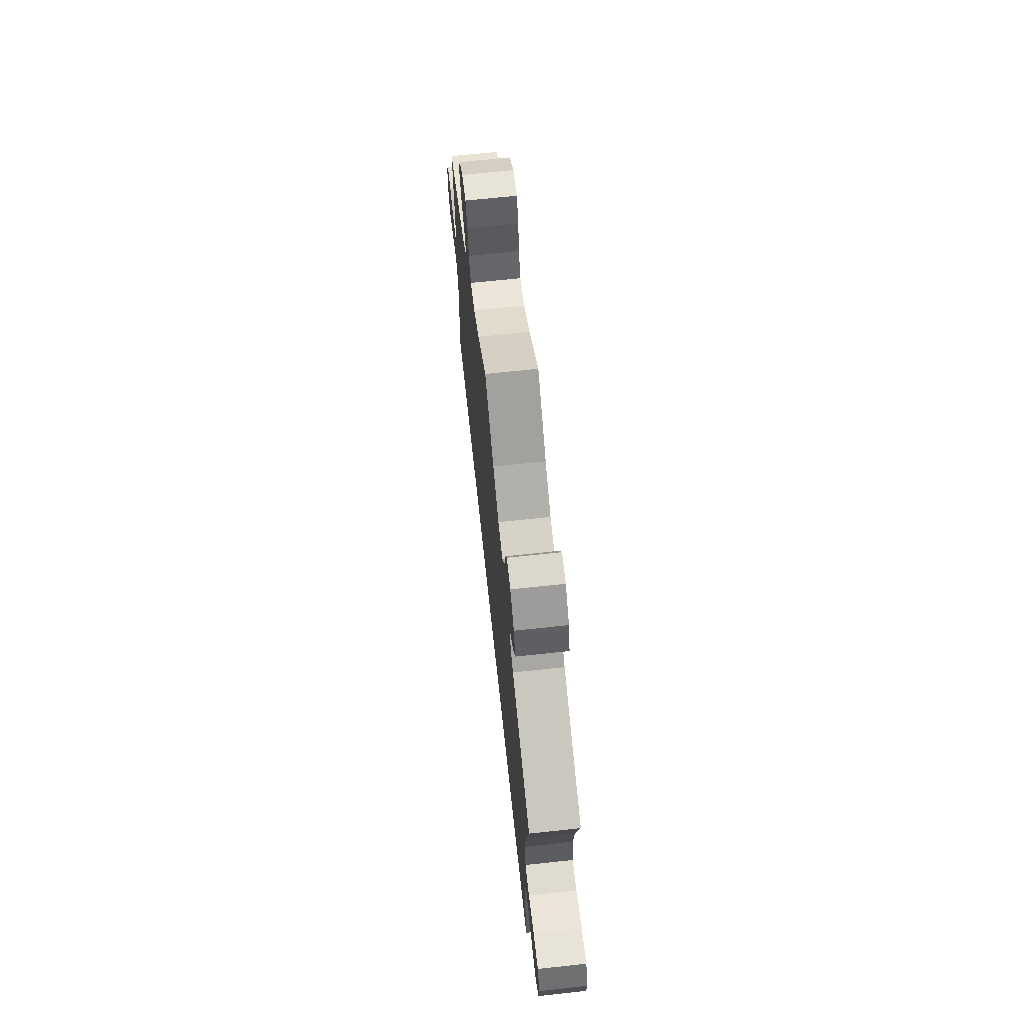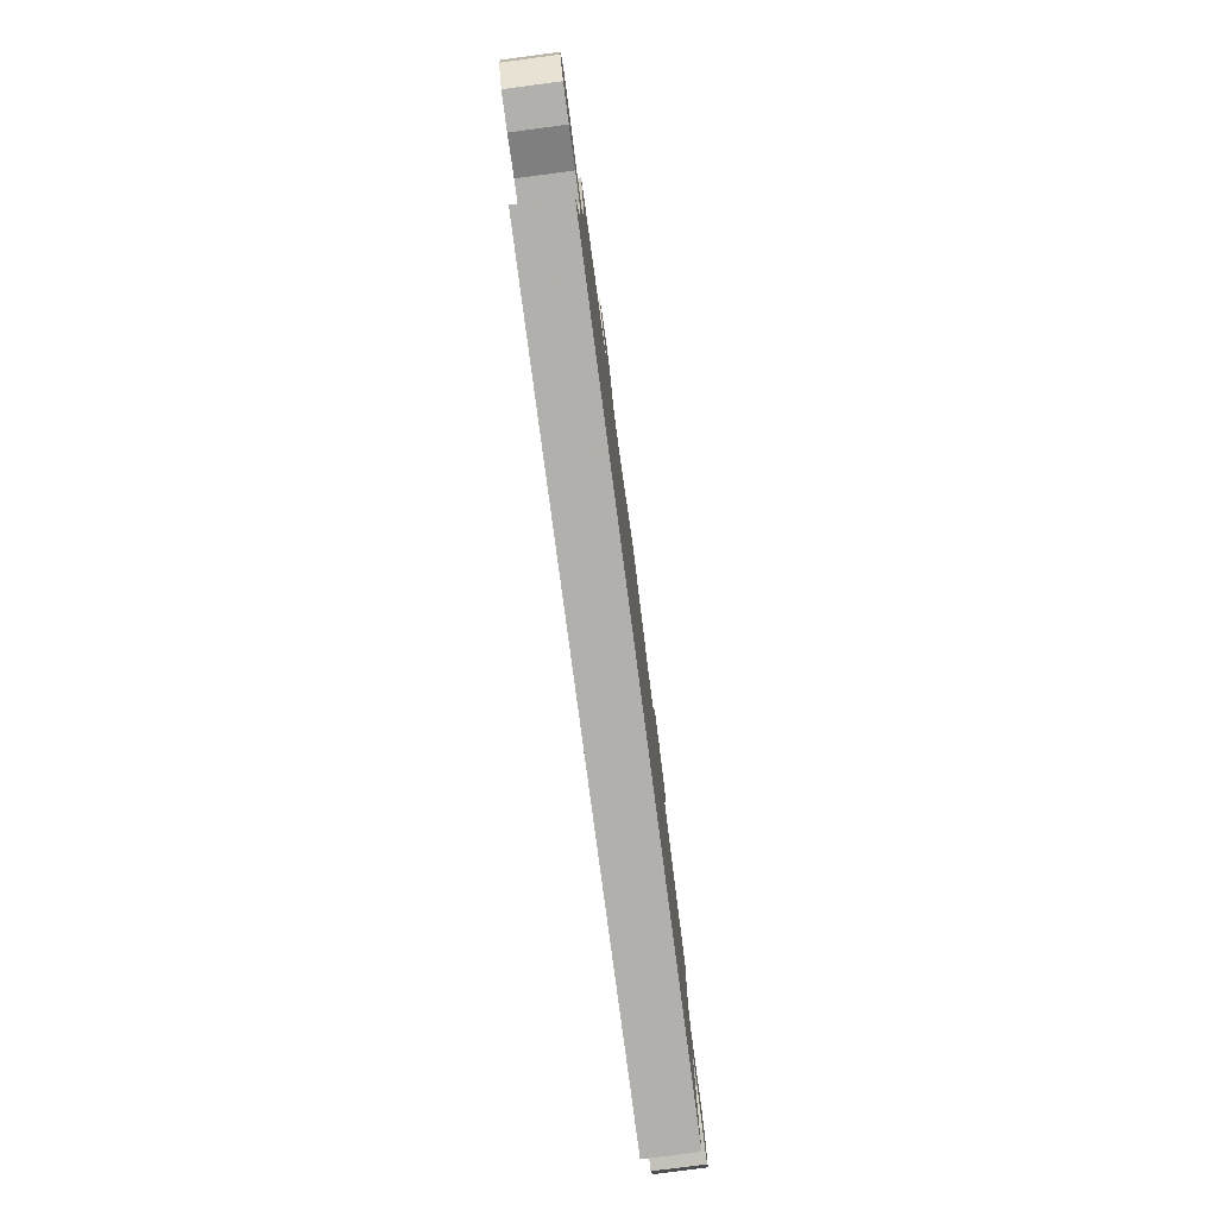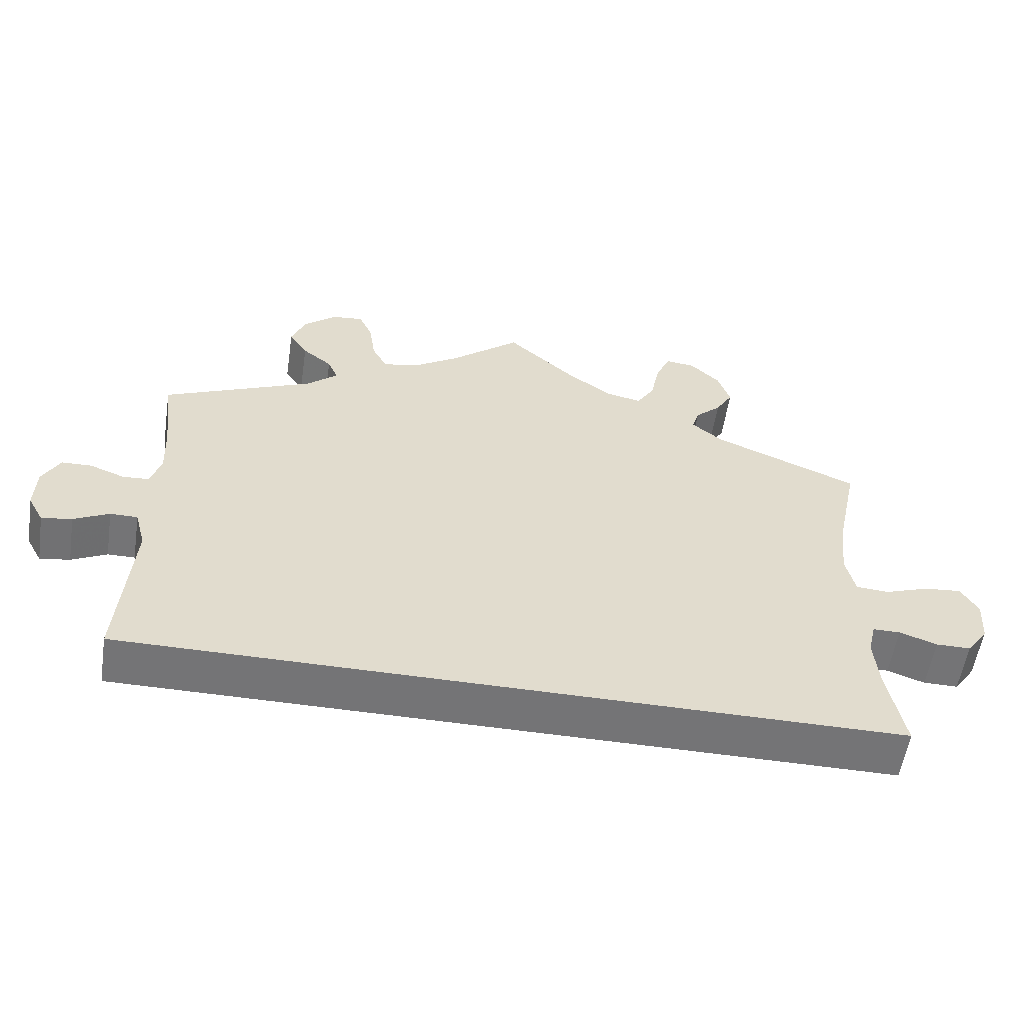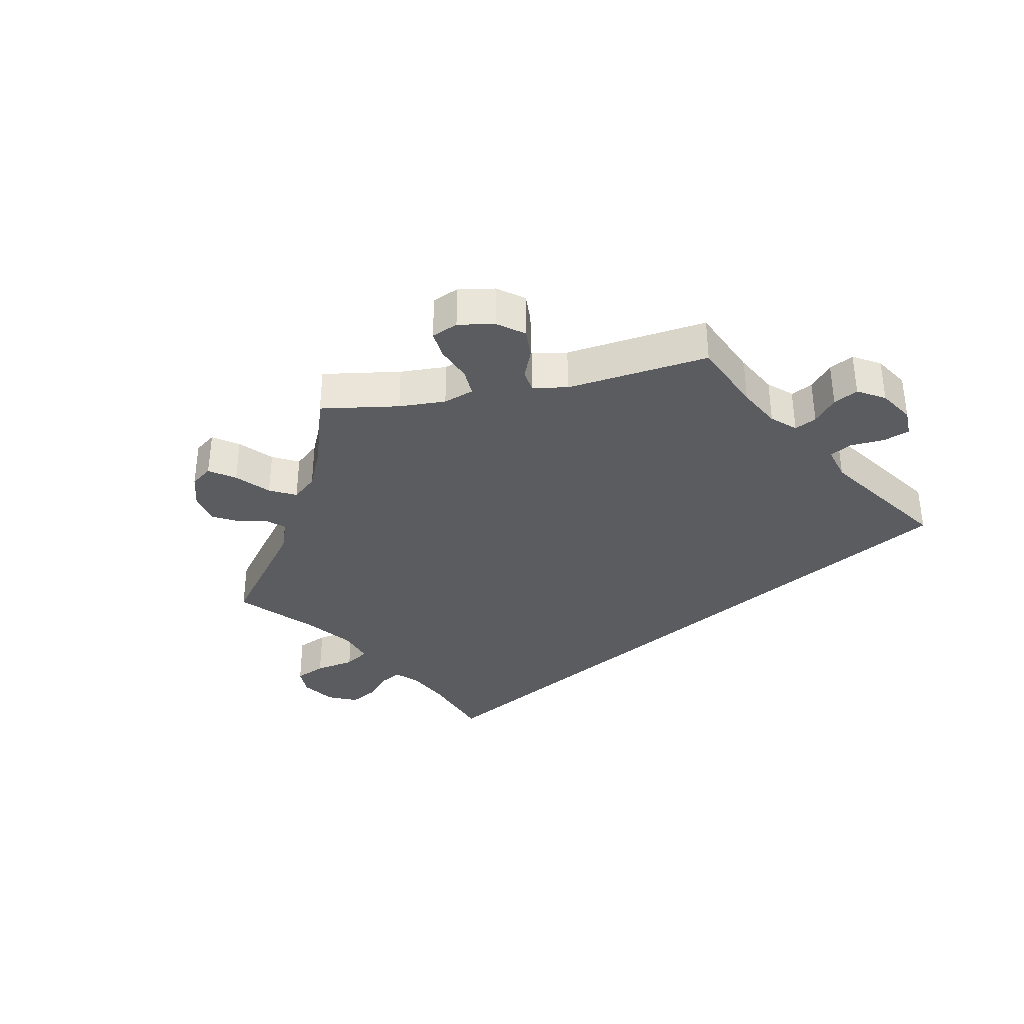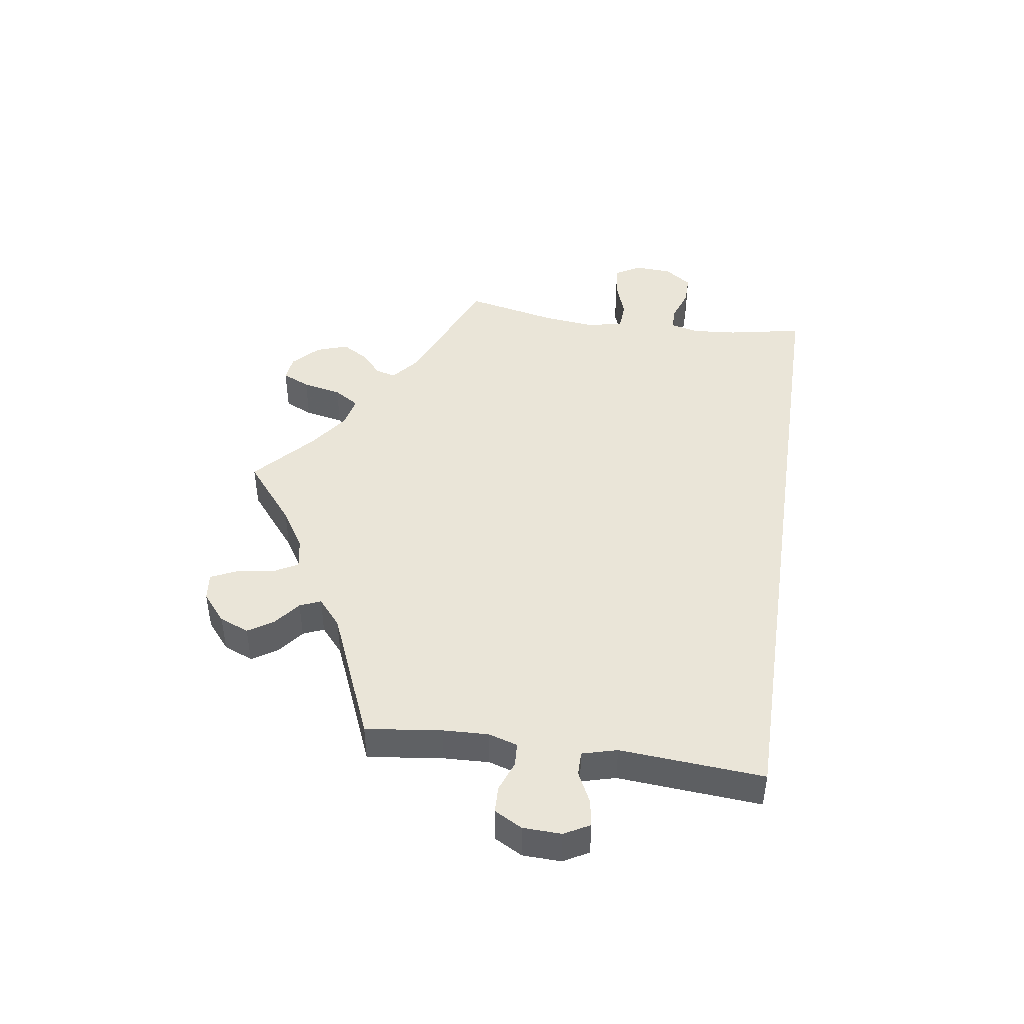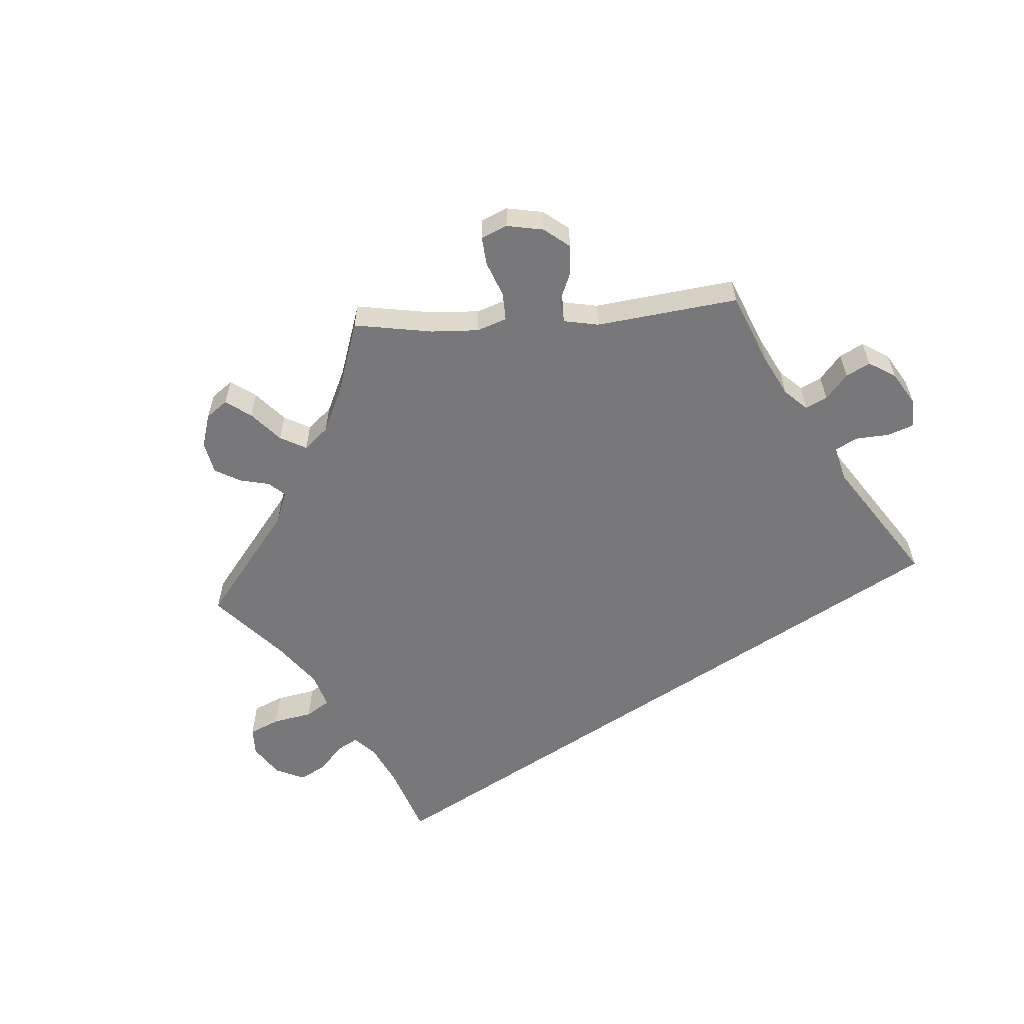
<metadata>
{"format":"obj","ext":"obj","renderer":"f3d","projection":"perspective","resolution":1024,"background":"white","views":[{"elev":66.7,"azim":-96.2,"up":"+Z"},{"elev":-78.6,"azim":-82.5,"up":"+Z"},{"elev":-56.3,"azim":171.3,"up":"+Z"},{"elev":-34.2,"azim":41.9,"up":"+Y"},{"elev":44.7,"azim":98.5,"up":"+Y"},{"elev":-57.6,"azim":34.2,"up":"+Y"}]}
</metadata>
<code>
v -0.537 0.07 0.31
v 0.231 0.07 0.53
v 0.573 0.07 -0.027
v -0 0.07 0.62
v -0.363 0.07 0.533
v 0.21 0.07 0.491
v 0.259 0.07 0.63
v -0.305 0.07 0.622
v 0.533 0.07 0.072
v 0.522 0.07 0.19
v 0.367 0.07 0.54
v -0.496 0.07 0.081
v -0.346 0.07 0.583
v 0.686 0.07 -0.018
v -0.691 0.07 0.008
v -0.206 0.07 0.481
v 0.303 0.07 0.625
v -0.615 0.07 0.043
v 0.24 0.07 0.589
v 0.519 0.07 0.118
v -0.657 0.07 -0.094
v -0.339 0.07 0.493
v 0.52 0.07 -0.082
v -0.095 0.07 0.535
v 0.622 0.07 -0.051
v 0.664 0.07 -0.058
v -0.293 0.07 0.428
v -0.609 0.07 -0.094
v 0.684 0.07 0.043
v -0.244 0.07 0.583
v 0.537 0.07 -0.31
v 0.618 0.07 0.088
v 0.57 0.07 0.07
v -0.687 0.07 -0.052
v 0.161 0.07 0.5
v -0.514 0.07 -0.192
v -0.508 0.07 -0.121
v -0.509 0.07 0.025
v 0.3 0.07 0.468
v -0.554 0.07 0.022
v 0.286 0.07 0.435
v 0.537 0.07 0.31
v 0.098 0.07 0.54
v -0.667 0.07 0.048
v -0.519 0.07 -0.076
v -0.557 0.07 -0.076
v 0.329 0.07 0.398
v -0.303 0.07 0.46
v 0.348 0.07 0.587
v -0.336 0.07 0.393
v 0.341 0.07 0.5
v -0.537 0.07 -0.31
v -0.157 0.07 0.491
v -0.264 0.07 0.627
v -0.231 0.07 0.521
v 0.66 0.07 0.087
v -0.506 0.07 0.167
v 0.535 0.07 -0.027
v -0.537 -0 0.31
v 0.231 -0 0.53
v 0.573 -0 -0.027
v -0 -0 0.62
v -0.363 -0 0.533
v 0.21 -0 0.491
v 0.259 -0 0.63
v -0.305 -0 0.622
v 0.533 -0 0.072
v 0.522 -0 0.19
v 0.367 -0 0.54
v -0.496 -0 0.081
v -0.346 -0 0.583
v 0.686 -0 -0.018
v -0.691 -0 0.008
v -0.206 -0 0.481
v 0.303 -0 0.625
v -0.615 -0 0.043
v 0.24 -0 0.589
v 0.519 -0 0.118
v -0.657 -0 -0.094
v -0.339 -0 0.493
v 0.52 -0 -0.082
v -0.095 -0 0.535
v 0.622 -0 -0.051
v 0.664 -0 -0.058
v -0.293 -0 0.428
v -0.609 -0 -0.094
v 0.684 -0 0.043
v -0.244 -0 0.583
v 0.537 -0 -0.31
v 0.618 -0 0.088
v 0.57 -0 0.07
v -0.687 -0 -0.052
v 0.161 -0 0.5
v -0.514 -0 -0.192
v -0.508 -0 -0.121
v -0.509 -0 0.025
v 0.3 -0 0.468
v -0.554 -0 0.022
v 0.286 -0 0.435
v 0.537 -0 0.31
v 0.098 -0 0.54
v -0.667 -0 0.048
v -0.519 -0 -0.076
v -0.557 -0 -0.076
v 0.329 -0 0.398
v -0.303 -0 0.46
v 0.348 -0 0.587
v -0.336 -0 0.393
v 0.341 -0 0.5
v -0.537 -0 -0.31
v -0.157 -0 0.491
v -0.264 -0 0.627
v -0.231 -0 0.521
v 0.66 -0 0.087
v -0.506 -0 0.167
v 0.535 -0 -0.027
f 47 42 10
f 41 47 10 20
f 49 11 51 39
f 49 39 41
f 17 49 41
f 2 19 7 17
f 6 2 17 41
f 35 6 41 20
f 24 4 43
f 53 24 43 35
f 16 53 35 20
f 8 54 30 55
f 8 55 16
f 13 8 16
f 48 22 5 13
f 48 13 16
f 27 48 16 20
f 57 1 50
f 12 57 50 27
f 38 12 27 20
f 15 44 18 40
f 15 40 38
f 46 28 21 34
f 45 46 34 15
f 23 31 52 36
f 58 23 36 37
f 14 26 25 3
f 14 3 58
f 29 14 58
f 33 32 56 29
f 9 33 29 58
f 45 15 38 20
f 58 37 45
f 20 9 58 45
f 68 100 105
f 78 68 105 99
f 97 109 69 107
f 99 97 107
f 99 107 75
f 75 65 77 60
f 99 75 60 64
f 78 99 64 93
f 101 62 82
f 93 101 82 111
f 78 93 111 74
f 113 88 112 66
f 74 113 66
f 74 66 71
f 71 63 80 106
f 74 71 106
f 78 74 106 85
f 108 59 115
f 85 108 115 70
f 78 85 70 96
f 98 76 102 73
f 96 98 73
f 92 79 86 104
f 73 92 104 103
f 94 110 89 81
f 95 94 81 116
f 61 83 84 72
f 116 61 72
f 116 72 87
f 87 114 90 91
f 116 87 91 67
f 78 96 73 103
f 103 95 116
f 103 116 67 78
f 10 68 78 20
f 20 78 67 9
f 9 67 91 33
f 33 91 90 32
f 32 90 114 56
f 56 114 87 29
f 29 87 72 14
f 14 72 84 26
f 26 84 83 25
f 25 83 61 3
f 3 61 116 58
f 58 116 81 23
f 23 81 89 31
f 31 89 110 52
f 52 110 94 36
f 36 94 95 37
f 37 95 103 45
f 45 103 104 46
f 46 104 86 28
f 28 86 79 21
f 21 79 92 34
f 34 92 73 15
f 15 73 102 44
f 44 102 76 18
f 18 76 98 40
f 40 98 96 38
f 38 96 70 12
f 12 70 115 57
f 57 115 59 1
f 1 59 108 50
f 50 108 85 27
f 27 85 106 48
f 48 106 80 22
f 22 80 63 5
f 5 63 71 13
f 13 71 66 8
f 8 66 112 54
f 54 112 88 30
f 30 88 113 55
f 55 113 74 16
f 16 74 111 53
f 53 111 82 24
f 24 82 62 4
f 4 62 101 43
f 43 101 93 35
f 35 93 64 6
f 6 64 60 2
f 2 60 77 19
f 19 77 65 7
f 7 65 75 17
f 17 75 107 49
f 49 107 69 11
f 11 69 109 51
f 51 109 97 39
f 39 97 99 41
f 41 99 105 47
f 47 105 100 42
f 42 100 68 10

</code>
